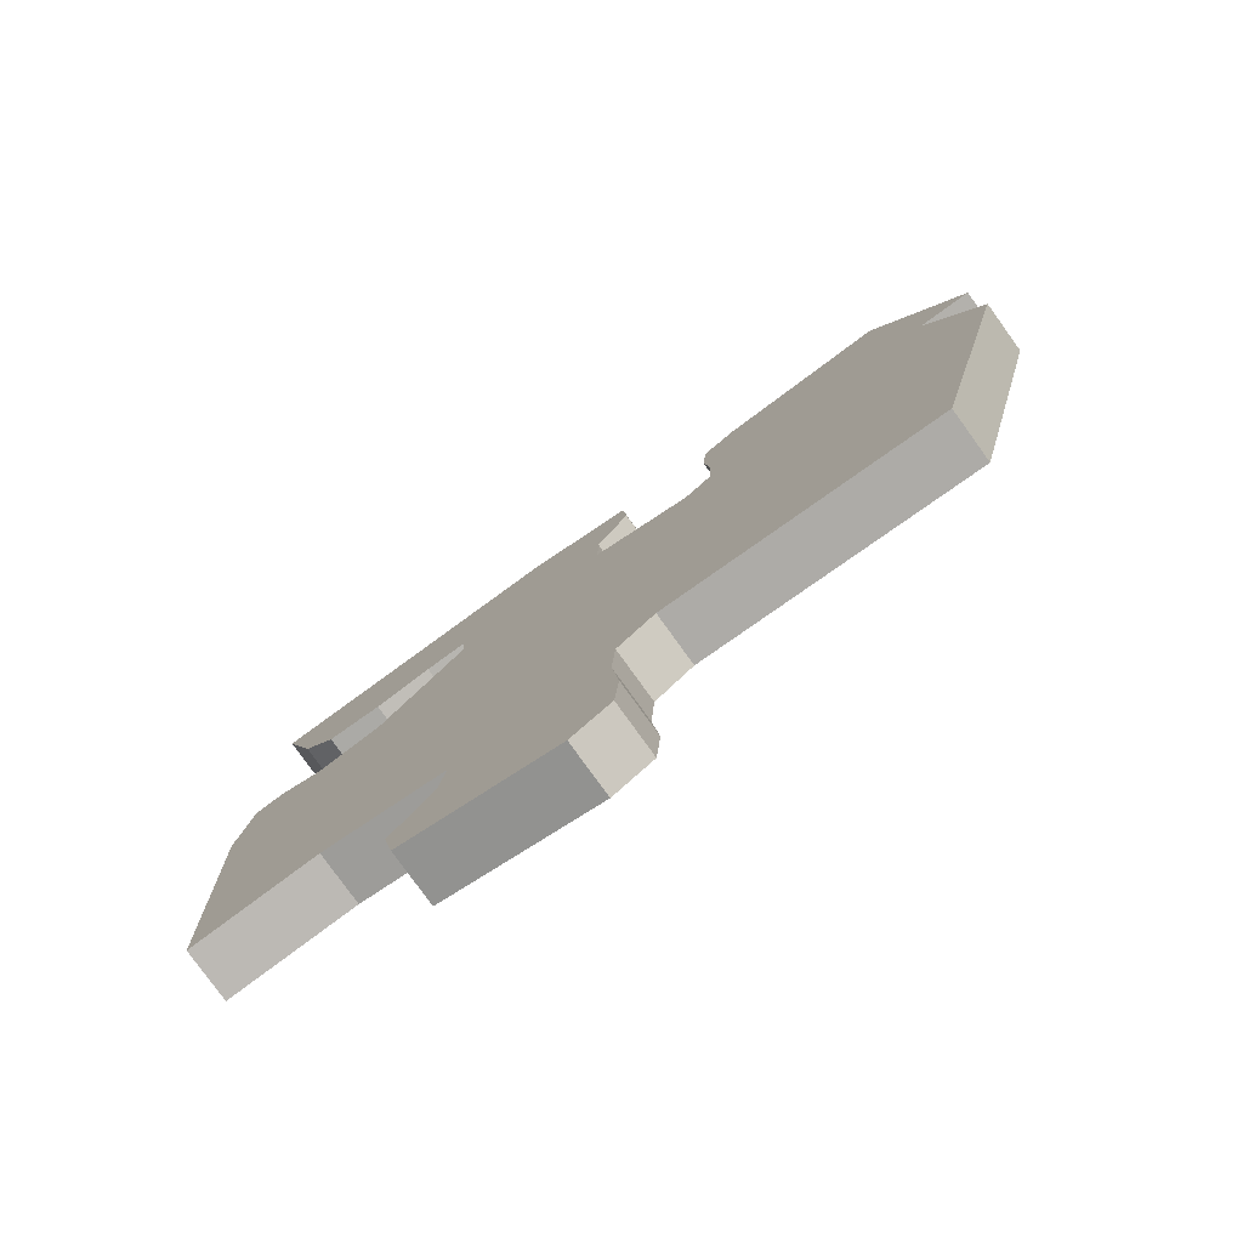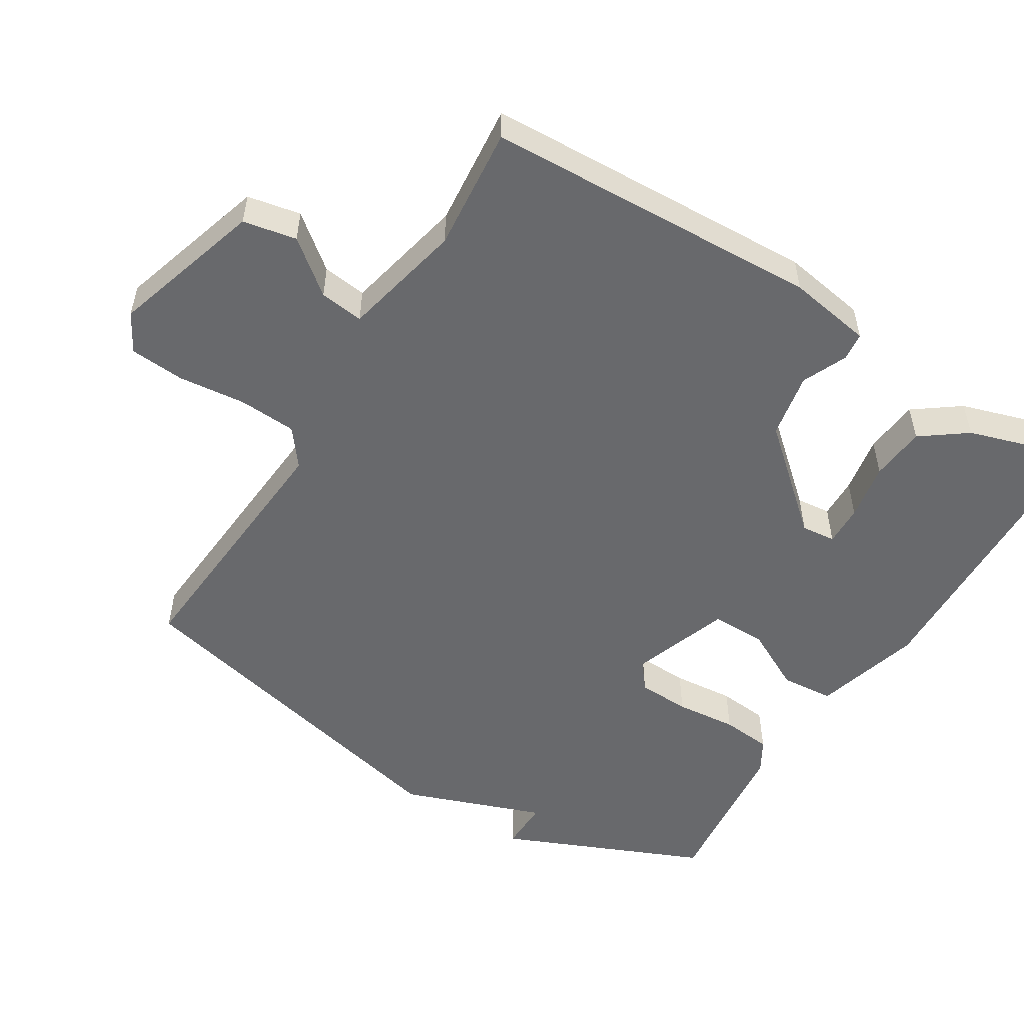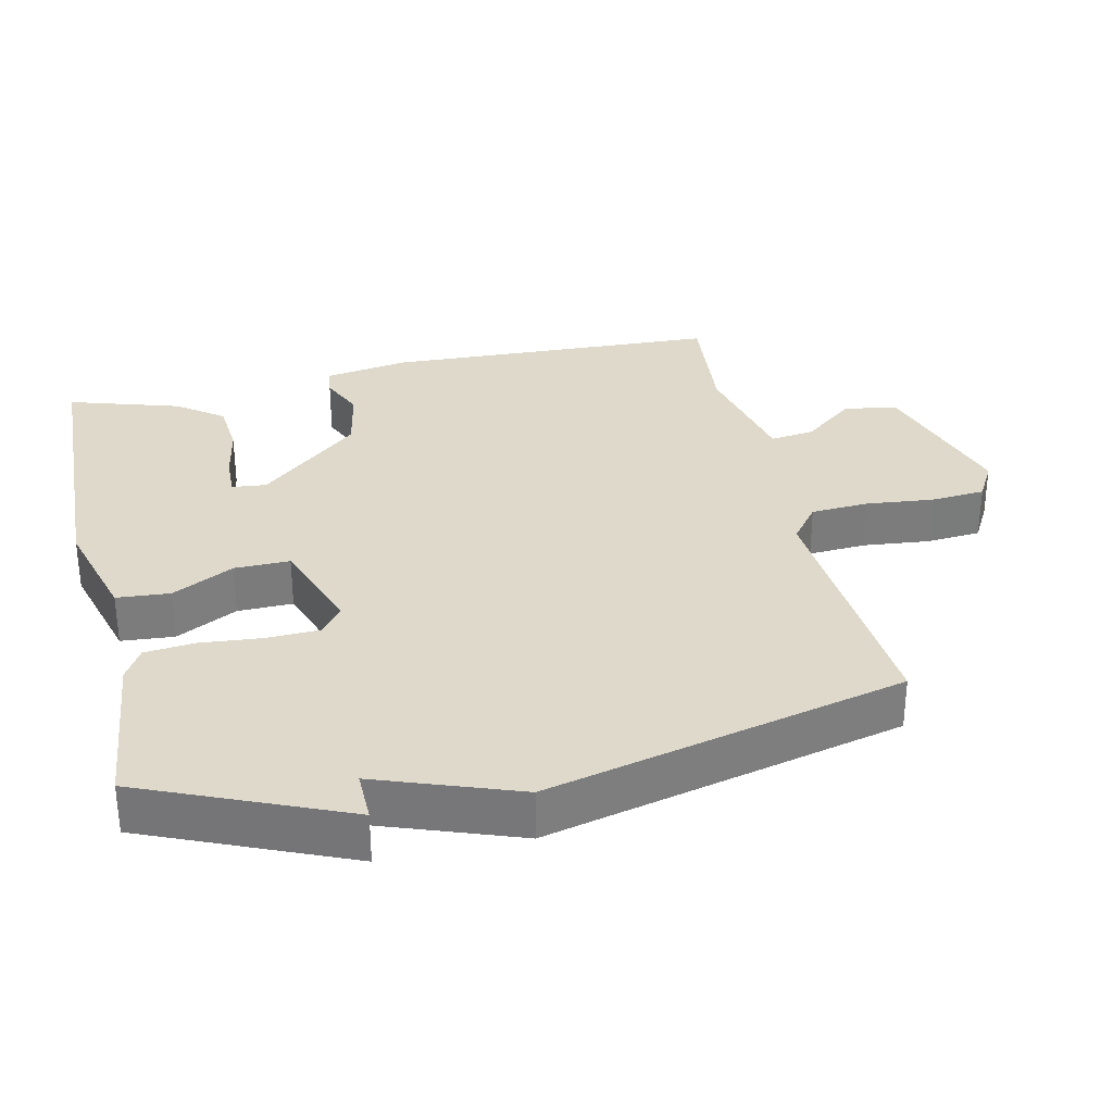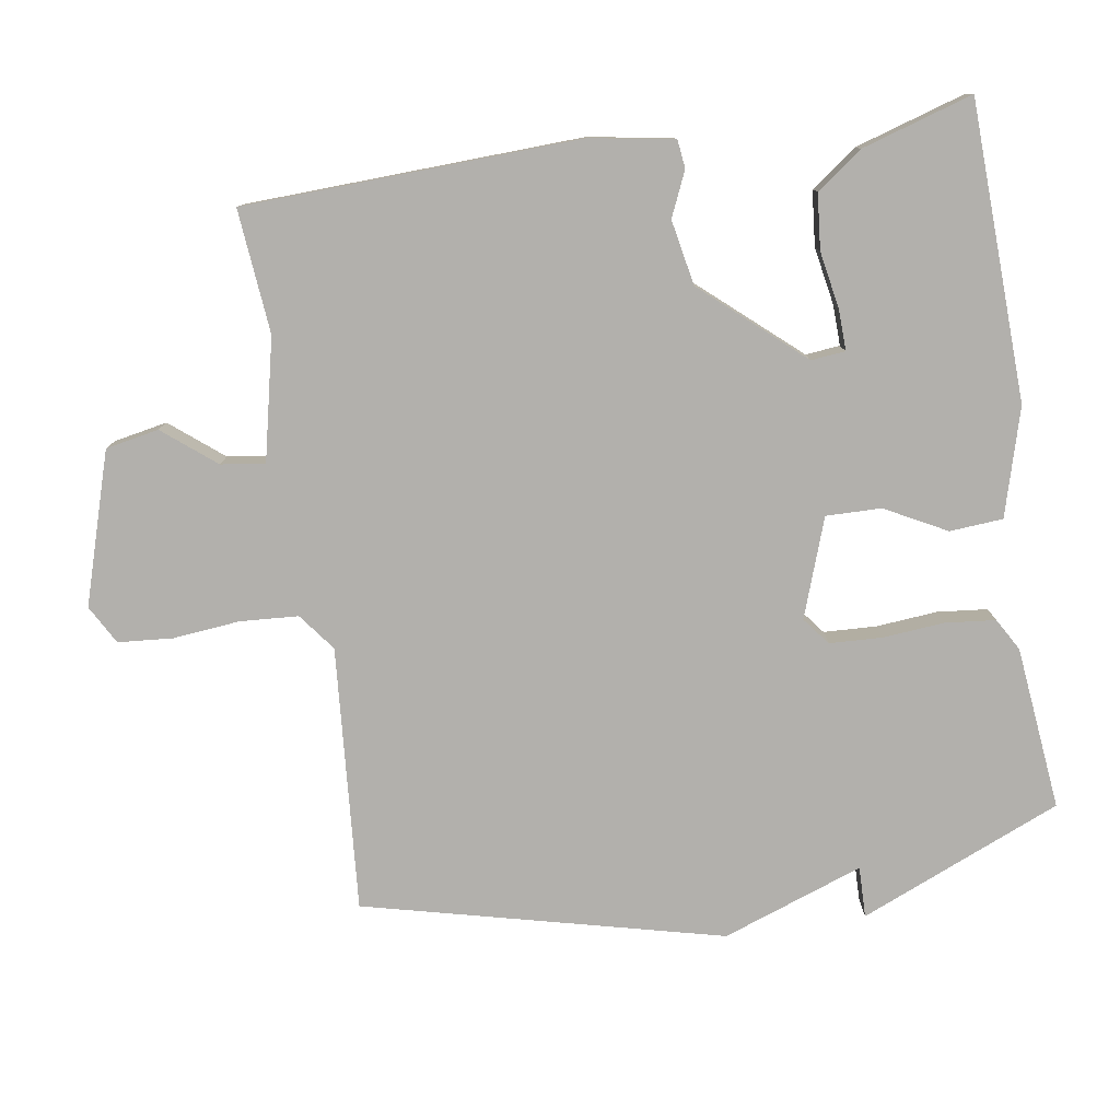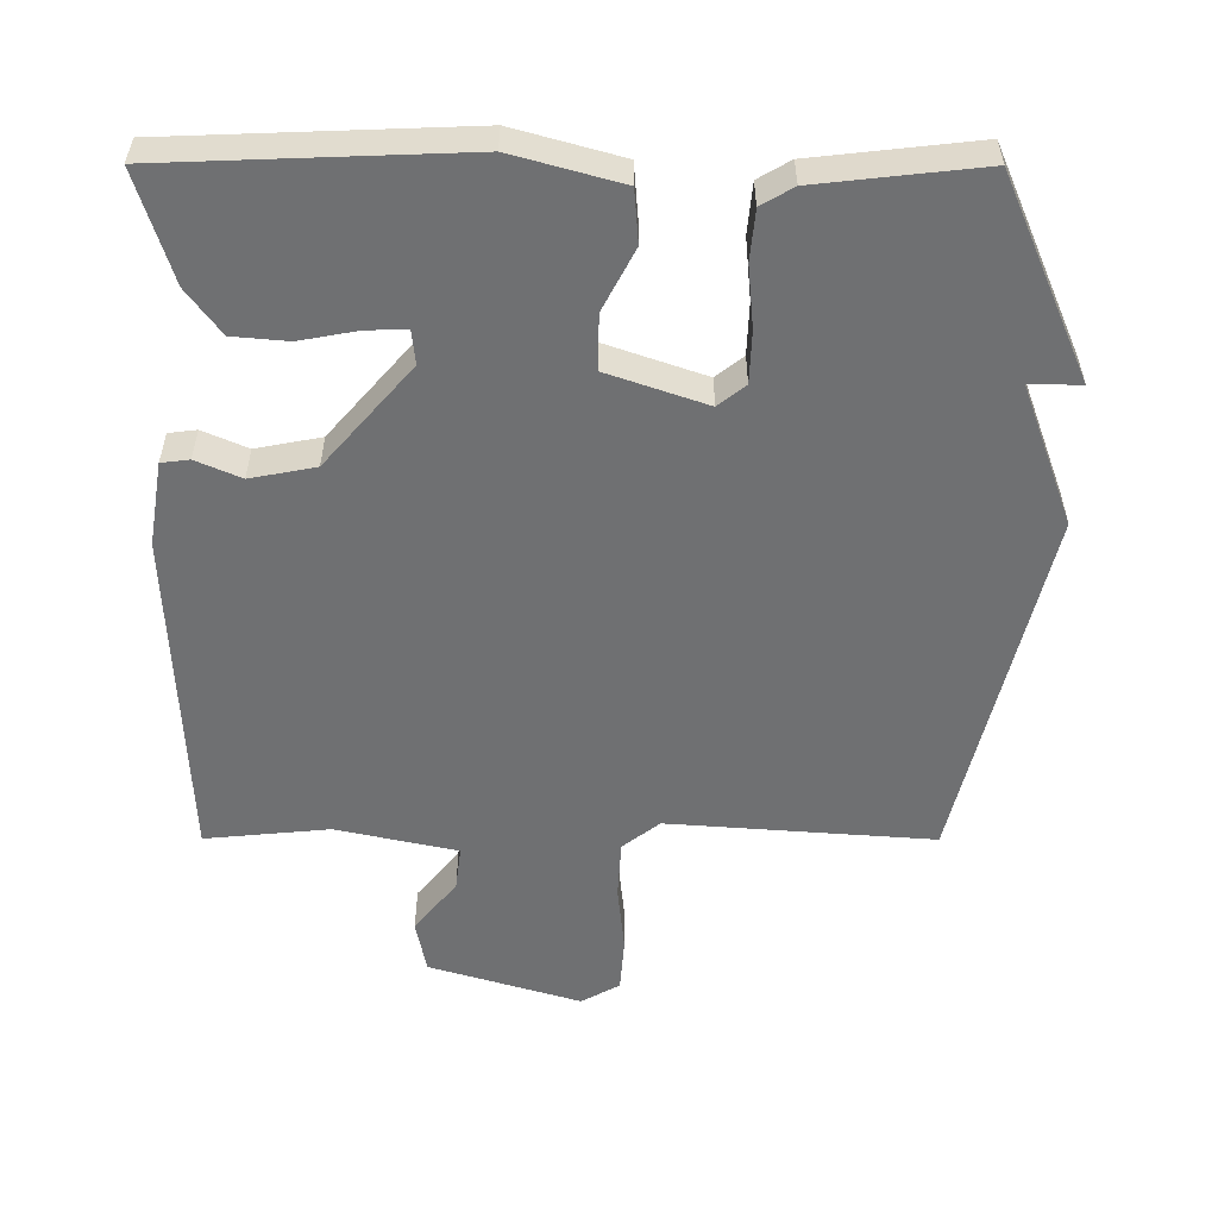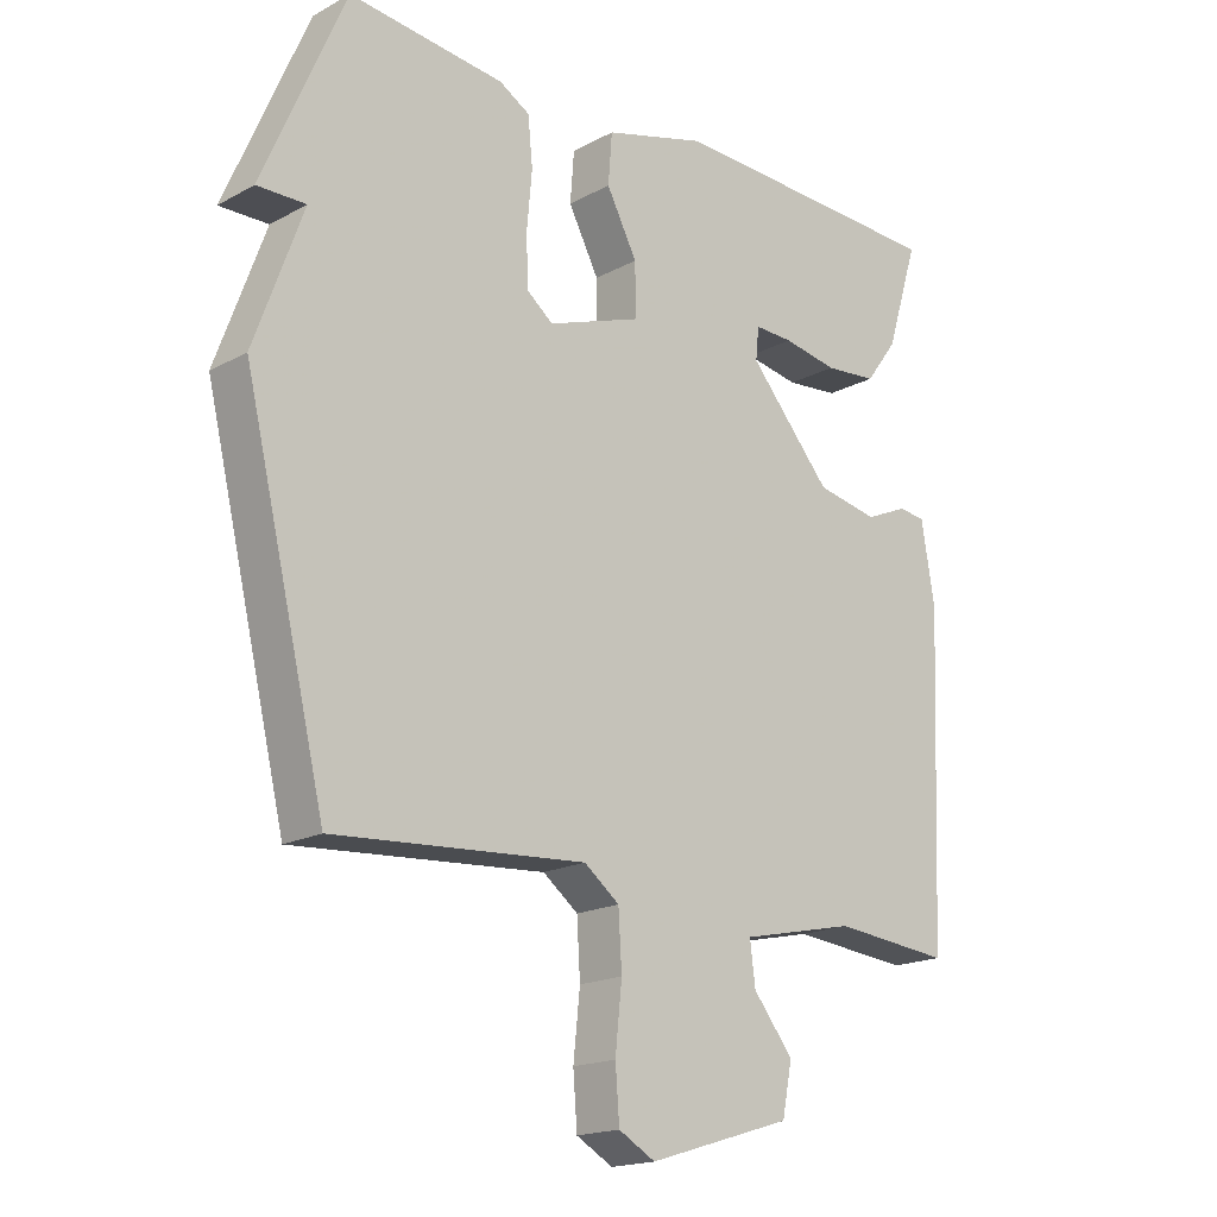
<metadata>
{"format":"obj","ext":"obj","renderer":"f3d","projection":"perspective","resolution":1024,"background":"white","views":[{"elev":-79.6,"azim":35.8,"up":"+Z"},{"elev":-52.8,"azim":-121.7,"up":"+Y"},{"elev":31.7,"azim":77.3,"up":"+Y"},{"elev":-78.7,"azim":-81.4,"up":"+Y"},{"elev":-54.8,"azim":-0.1,"up":"+Y"},{"elev":-18.0,"azim":136.4,"up":"+Z"}]}
</metadata>
<code>
v -0.5 0.07 -0.5
v -0.52 0.07 -0.02
v -0.5 0.07 0.1
v -0.46 0.07 0.105
v -0.396 0.07 0.077
v -0.303 0.07 0.095
v -0.179 0.07 0.238
v -0.184 0.07 0.287
v -0.242 0.07 0.285
v -0.324 0.07 0.27
v -0.403 0.07 0.277
v -0.451 0.07 0.342
v -0.5 0.07 0.5
v -0.075 0.07 0.516
v 0.079 0.07 0.473
v 0.085 0.07 0.397
v 0.039 0.07 0.309
v 0.038 0.07 0.23
v 0.179 0.07 0.181
v 0.218 0.07 0.212
v 0.221 0.07 0.287
v 0.213 0.07 0.375
v 0.22 0.07 0.447
v 0.266 0.07 0.474
v 0.5 0.07 0.5
v 0.623 0.07 0.212
v 0.55 0.07 0.213
v 0.623 0.07 0.012
v 0.5 0.07 -0.5
v 0.122 0.07 -0.472
v 0.069 0.07 -0.513
v 0.064 0.07 -0.596
v 0.074 0.07 -0.692
v 0.068 0.07 -0.77
v 0.013 0.07 -0.801
v -0.203 0.07 -0.735
v -0.218 0.07 -0.659
v -0.158 0.07 -0.584
v -0.15 0.07 -0.521
v -0.323 0.07 -0.483
v -0.5 0 -0.5
v -0.52 0 -0.02
v -0.5 0 0.1
v -0.46 0 0.105
v -0.396 0 0.077
v -0.303 0 0.095
v -0.179 0 0.238
v -0.184 0 0.287
v -0.242 0 0.285
v -0.324 0 0.27
v -0.403 0 0.277
v -0.451 0 0.342
v -0.5 0 0.5
v -0.075 0 0.516
v 0.079 0 0.473
v 0.085 0 0.397
v 0.039 0 0.309
v 0.038 0 0.23
v 0.179 0 0.181
v 0.218 0 0.212
v 0.221 0 0.287
v 0.213 0 0.375
v 0.22 0 0.447
v 0.266 0 0.474
v 0.5 0 0.5
v 0.623 0 0.212
v 0.55 0 0.213
v 0.623 0 0.012
v 0.5 0 -0.5
v 0.122 0 -0.472
v 0.069 0 -0.513
v 0.064 0 -0.596
v 0.074 0 -0.692
v 0.068 0 -0.77
v 0.013 0 -0.801
v -0.203 0 -0.735
v -0.218 0 -0.659
v -0.158 0 -0.584
v -0.15 0 -0.521
v -0.323 0 -0.483
f 36 37 38
f 35 36 38
f 34 35 38
f 33 34 38
f 32 33 38
f 31 32 38 39
f 30 31 39 40
f 27 28 29 30
f 25 26 27
f 24 25 27
f 23 24 27
f 22 23 27
f 21 22 27
f 20 21 27
f 27 30 40
f 20 27 40
f 19 20 40
f 15 16 17
f 14 15 17
f 13 14 17
f 12 13 17
f 11 12 17
f 9 10 11
f 9 11 17
f 8 9 17
f 7 8 17 18
f 3 4 5
f 2 3 5
f 1 2 5
f 40 1 5
f 40 5 6
f 18 19 40
f 7 18 40
f 6 7 40
f 78 77 76
f 78 76 75
f 78 75 74
f 78 74 73
f 78 73 72
f 79 78 72 71
f 80 79 71 70
f 70 69 68 67
f 67 66 65
f 67 65 64
f 67 64 63
f 67 63 62
f 67 62 61
f 67 61 60
f 80 70 67
f 80 67 60
f 80 60 59
f 57 56 55
f 57 55 54
f 57 54 53
f 57 53 52
f 57 52 51
f 51 50 49
f 57 51 49
f 57 49 48
f 58 57 48 47
f 45 44 43
f 45 43 42
f 45 42 41
f 45 41 80
f 46 45 80
f 80 59 58
f 80 58 47
f 80 47 46
f 1 41 42 2
f 2 42 43 3
f 3 43 44 4
f 4 44 45 5
f 5 45 46 6
f 6 46 47 7
f 7 47 48 8
f 8 48 49 9
f 9 49 50 10
f 10 50 51 11
f 11 51 52 12
f 12 52 53 13
f 13 53 54 14
f 14 54 55 15
f 15 55 56 16
f 16 56 57 17
f 17 57 58 18
f 18 58 59 19
f 19 59 60 20
f 20 60 61 21
f 21 61 62 22
f 22 62 63 23
f 23 63 64 24
f 24 64 65 25
f 25 65 66 26
f 26 66 67 27
f 27 67 68 28
f 28 68 69 29
f 29 69 70 30
f 30 70 71 31
f 31 71 72 32
f 32 72 73 33
f 33 73 74 34
f 34 74 75 35
f 35 75 76 36
f 36 76 77 37
f 37 77 78 38
f 38 78 79 39
f 39 79 80 40
f 40 80 41 1

</code>
